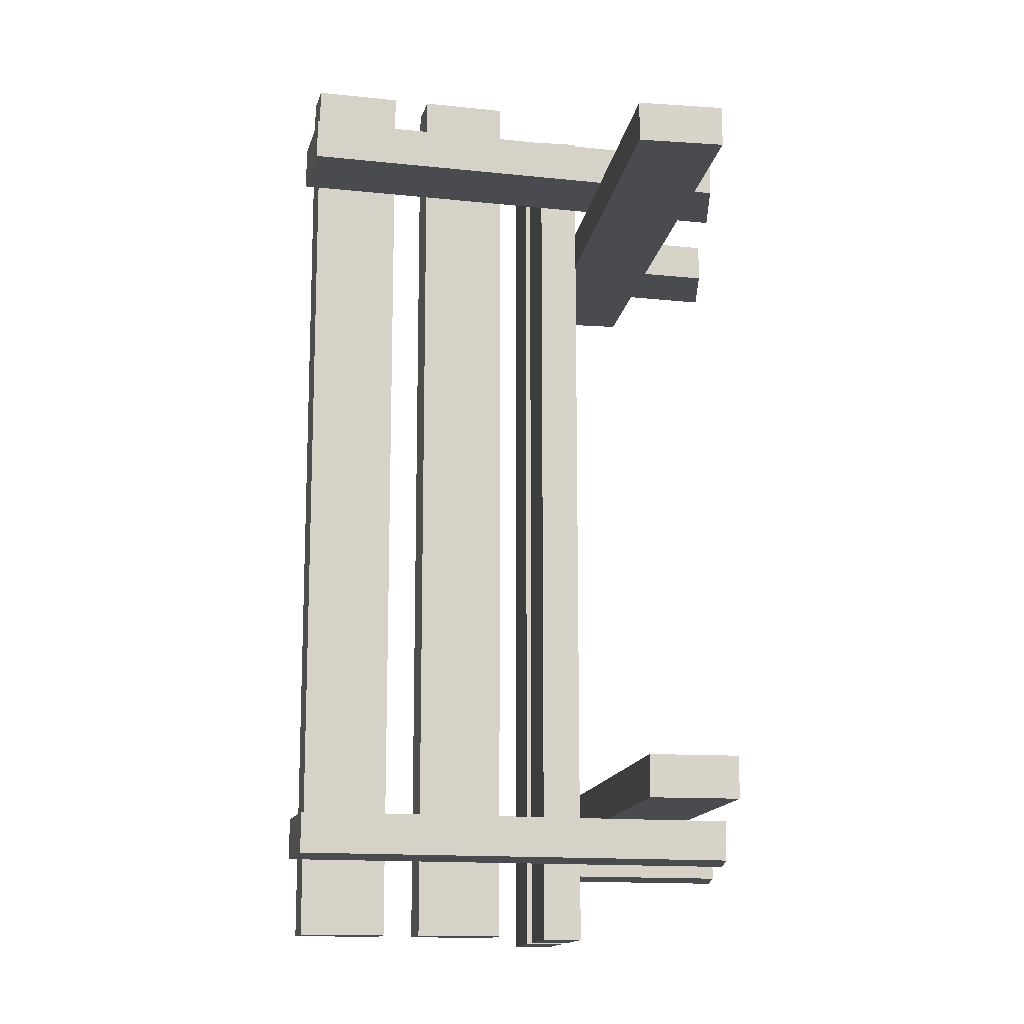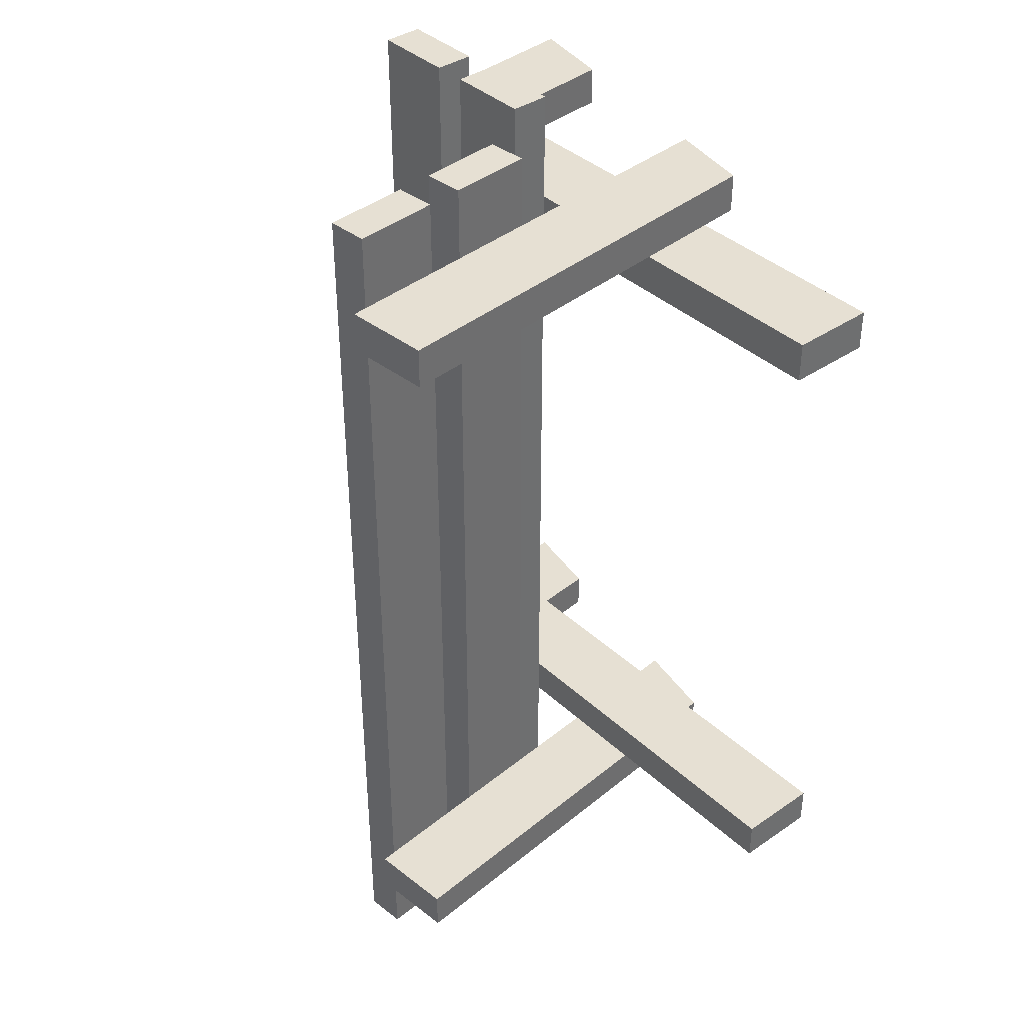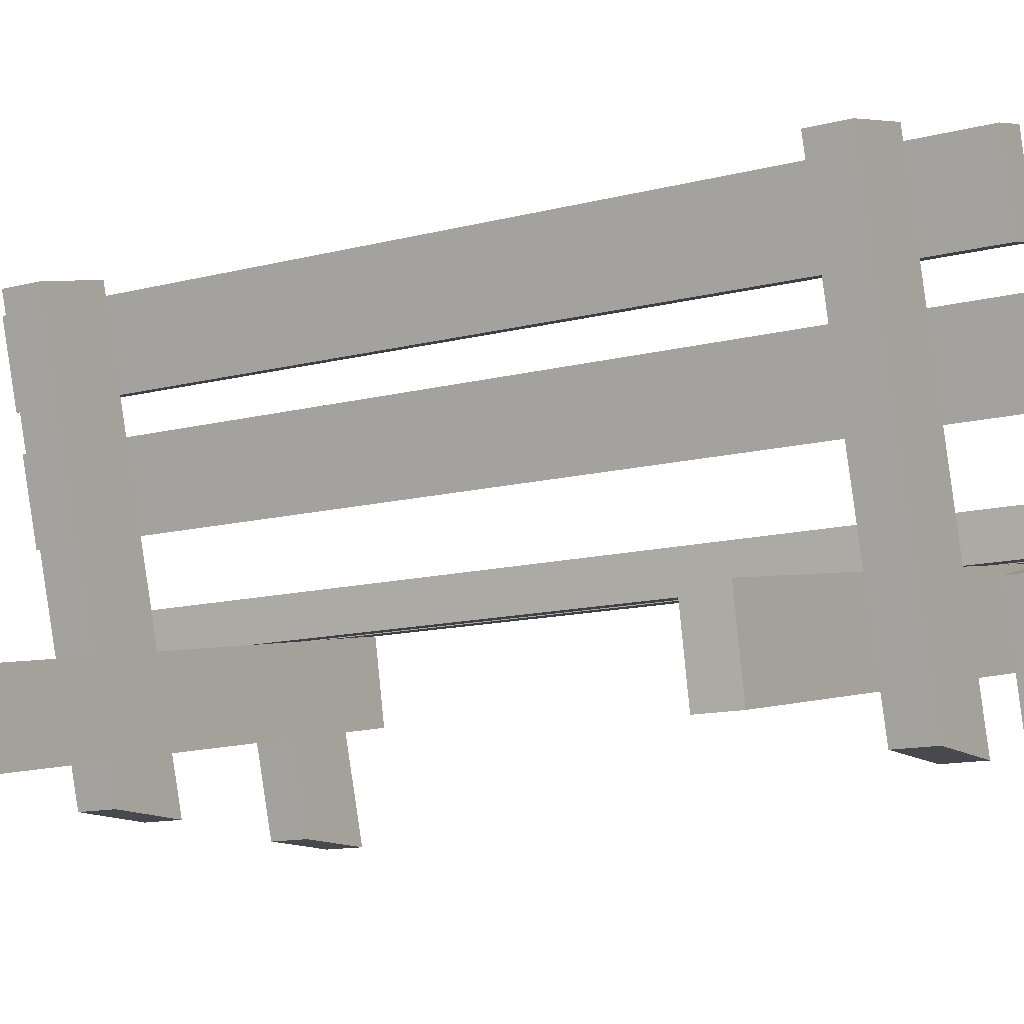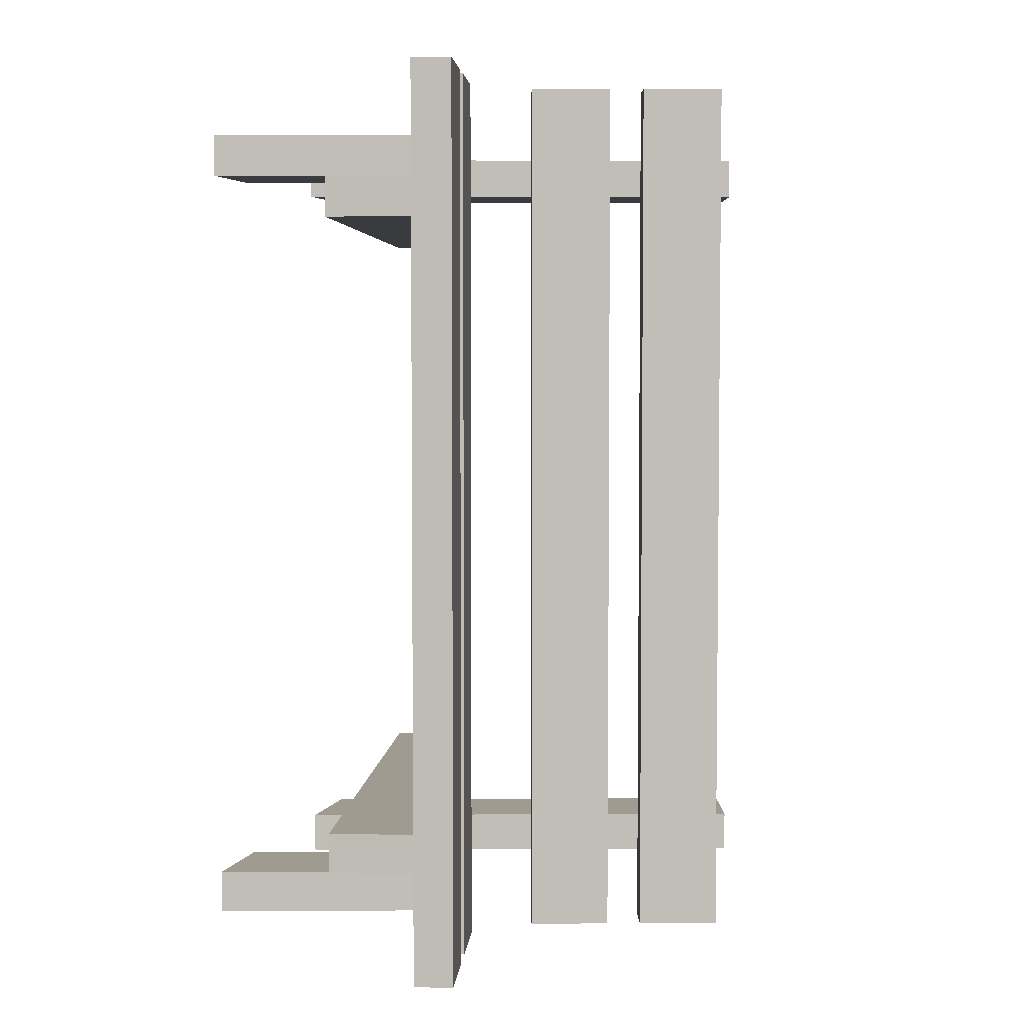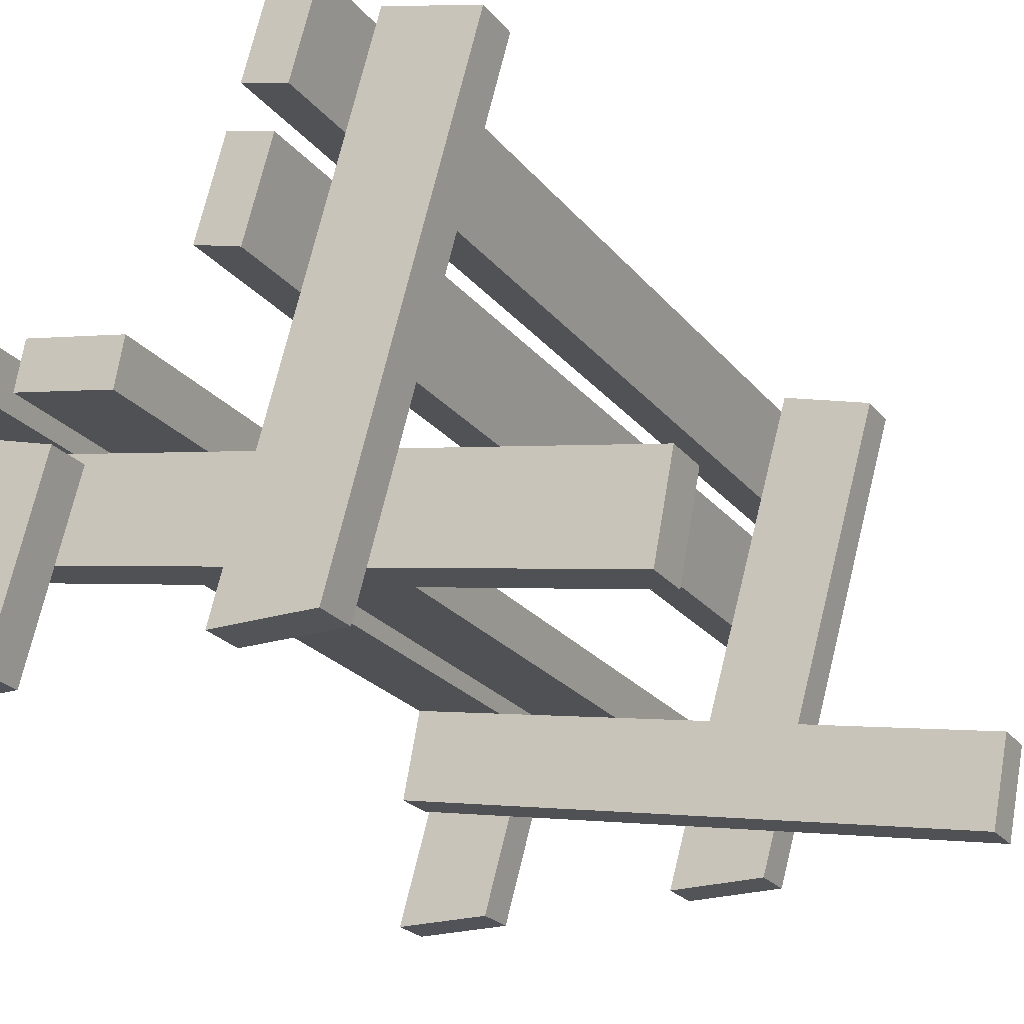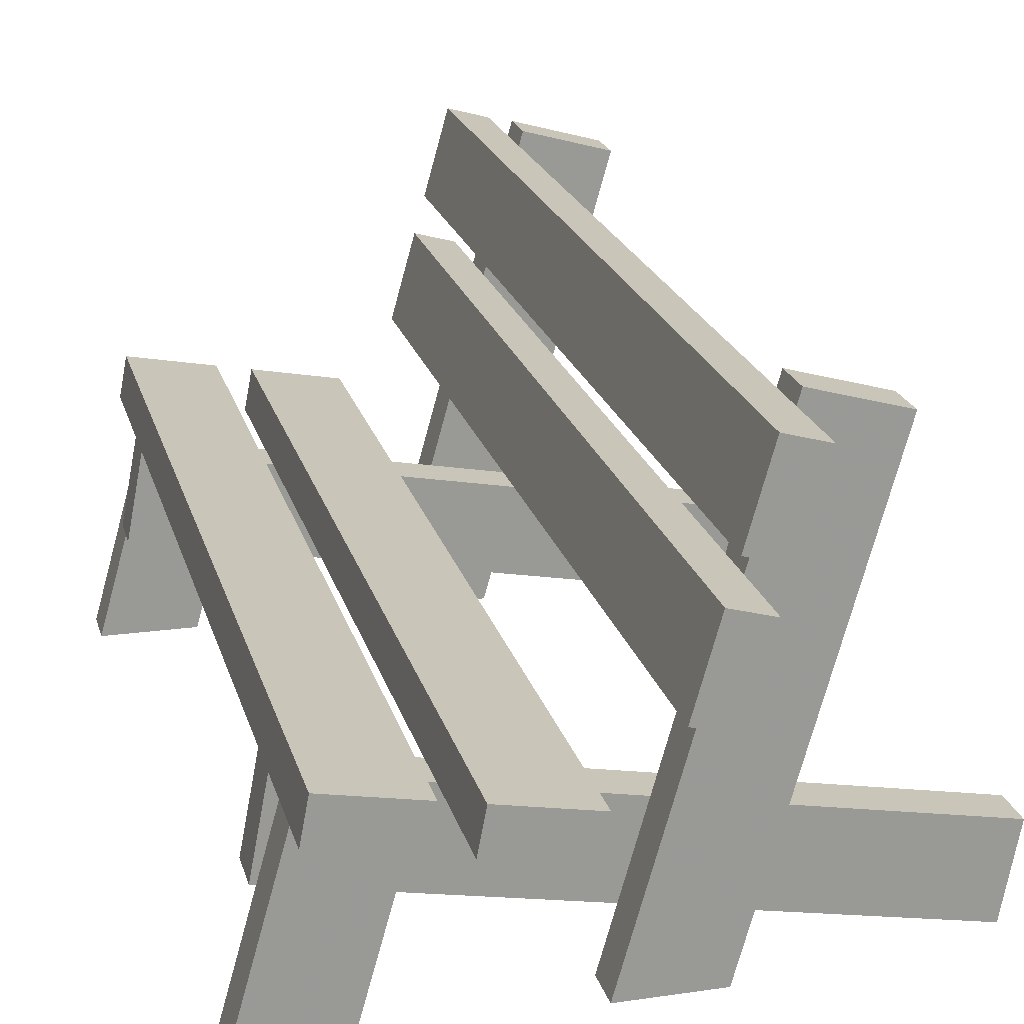
<metadata>
{"format":"obj","ext":"obj","renderer":"f3d","projection":"perspective","resolution":1024,"background":"white","views":[{"elev":-13.9,"azim":-87.7,"up":"+Z"},{"elev":38.5,"azim":-120.0,"up":"+Z"},{"elev":-12.5,"azim":-58.5,"up":"+Y"},{"elev":4.2,"azim":104.9,"up":"+Z"},{"elev":-22.8,"azim":-152.3,"up":"+Y"},{"elev":21.1,"azim":165.7,"up":"+Y"}]}
</metadata>
<code>
o mesh1.006_mesh1-geometry
v 0.147 -0.04182 -0.389
v 0.2173 -0.0284 0.389
v 0.147 -0.04182 0.389
v 0.2173 -0.0284 -0.389
v 0.1407 -0.008702 0.389
v 0.1407 -0.008702 -0.389
v 0.211 0.004709 0.389
v 0.211 0.004709 -0.389
f 1 2 3
f 2 1 4
f 2 5 3
f 3 6 1
f 6 4 1
f 4 7 2
f 5 2 7
f 6 3 5
f 4 6 8
f 7 4 8
f 7 6 5
f 6 7 8
f 3 2 1
f 4 1 2
f 3 5 2
f 1 6 3
f 1 4 6
f 2 7 4
f 7 2 5
f 5 3 6
f 8 6 4
f 8 4 7
f 5 6 7
f 8 7 6
o mesh6.002_mesh6-geometry
v -0.05178 -0.188 -0.3256
v -0.08323 0.1883 -0.3256
v 0.02265 -0.1883 -0.3256
v -0.1521 0.169 -0.3256
v 0.02265 -0.1883 -0.2919
v -0.05178 -0.188 -0.2919
v -0.1521 0.169 -0.2919
v -0.08323 0.1883 -0.2919
f 9 10 11
f 10 9 12
f 11 10 9
f 12 9 10
f 10 13 11
f 11 13 10
f 11 14 9
f 9 14 11
f 9 15 12
f 12 15 9
f 15 10 12
f 12 10 15
f 13 10 16
f 16 10 13
f 14 11 13
f 13 11 14
f 15 9 14
f 14 9 15
f 10 15 16
f 16 15 10
f 16 14 13
f 13 14 16
f 14 16 15
f 15 16 14
o mesh1.005_mesh1-geometry
v 0.2173 -0.0284 -0.2919
v -0.238 -0.1881 -0.2919
v -0.2514 -0.1178 -0.2919
v 0.2307 -0.09871 -0.2919
v -0.2514 -0.1178 -0.2582
v 0.2173 -0.0284 -0.2582
v -0.238 -0.1881 -0.2582
v 0.2307 -0.09871 -0.2582
f 17 18 19
f 18 17 20
f 18 21 19
f 19 22 17
f 22 20 17
f 20 23 18
f 21 18 23
f 22 19 21
f 20 22 24
f 23 20 24
f 23 22 21
f 22 23 24
f 19 18 17
f 20 17 18
f 19 21 18
f 17 22 19
f 17 20 22
f 18 23 20
f 23 18 21
f 21 19 22
f 24 22 20
f 24 20 23
f 21 22 23
f 24 23 22
o mesh5.002_mesh5-geometry
v 0.2073 -0.03121 -0.2919
v 0.1771 -0.1883 -0.2919
v 0.2514 -0.1881 -0.2919
v 0.1384 -0.05058 -0.2919
v 0.2514 -0.1881 -0.3256
v 0.1384 -0.05058 -0.3256
v 0.1771 -0.1883 -0.3256
v 0.2073 -0.03121 -0.3256
f 25 26 27
f 26 25 28
f 26 29 27
f 29 25 27
f 25 30 28
f 30 26 28
f 29 26 31
f 25 29 32
f 30 25 32
f 26 30 31
f 31 32 29
f 32 31 30
f 27 26 25
f 28 25 26
f 27 29 26
f 27 25 29
f 28 30 25
f 28 26 30
f 31 26 29
f 32 29 25
f 32 25 30
f 31 30 26
f 29 32 31
f 30 31 32
o mesh1.004_mesh1-geometry
v -0.000593 0.01895 -0.389
v -0.01996 0.08785 0.389
v -0.000593 0.01895 0.389
v -0.01996 0.08785 -0.389
v -0.03305 0.00983 0.389
v -0.03305 0.00983 -0.389
v -0.05241 0.07873 0.389
v -0.05241 0.07873 -0.389
f 33 34 35
f 34 33 36
f 34 37 35
f 35 38 33
f 38 36 33
f 36 39 34
f 37 34 39
f 38 35 37
f 36 38 40
f 39 36 40
f 39 38 37
f 38 39 40
f 35 34 33
f 36 33 34
f 35 37 34
f 33 38 35
f 33 36 38
f 34 39 36
f 39 34 37
f 37 35 38
f 40 38 36
f 40 36 39
f 37 38 39
f 40 39 38
o mesh4.002_mesh4-geometry
v 0.02265 -0.1883 0.327
v -0.08322 0.1883 0.327
v -0.05178 -0.188 0.327
v 0.02265 -0.1883 0.2933
v -0.1521 0.169 0.327
v -0.05178 -0.188 0.2933
v -0.08322 0.1883 0.2933
v -0.1521 0.169 0.2933
f 41 42 43
f 43 42 41
f 41 44 42
f 42 44 41
f 45 43 42
f 42 43 45
f 43 46 41
f 41 46 43
f 44 41 46
f 46 41 44
f 47 42 44
f 44 42 47
f 45 48 43
f 43 48 45
f 45 42 48
f 48 42 45
f 46 43 48
f 48 43 46
f 44 46 47
f 47 46 44
f 47 48 42
f 42 48 47
f 48 47 46
f 46 47 48
o mesh3.002_mesh3-geometry
v -0.2514 -0.1178 0.2933
v -0.238 -0.1881 0.2933
v 0.2173 -0.02841 0.2933
v -0.2514 -0.1178 0.2596
v 0.2307 -0.09871 0.2933
v 0.2173 -0.02841 0.2596
v -0.238 -0.1881 0.2596
v 0.2307 -0.09871 0.2596
f 49 50 51
f 49 52 50
f 53 51 50
f 51 54 49
f 52 49 54
f 55 50 52
f 51 53 54
f 50 55 53
f 52 54 55
f 56 54 53
f 56 53 55
f 56 55 54
f 51 50 49
f 50 52 49
f 50 51 53
f 49 54 51
f 54 49 52
f 52 50 55
f 54 53 51
f 53 55 50
f 55 54 52
f 53 54 56
f 55 53 56
f 54 55 56
o mesh2.002_mesh2-geometry
v 0.2514 -0.1881 0.2933
v 0.1771 -0.1883 0.2933
v 0.2073 -0.03121 0.2933
v 0.2514 -0.1881 0.327
v 0.1384 -0.05058 0.2933
v 0.1771 -0.1883 0.327
v 0.1384 -0.05058 0.327
v 0.2073 -0.03121 0.327
f 57 58 59
f 57 60 58
f 61 59 58
f 57 59 60
f 62 58 60
f 61 63 59
f 61 58 63
f 64 60 59
f 62 63 58
f 60 64 62
f 64 59 63
f 63 62 64
f 59 58 57
f 58 60 57
f 58 59 61
f 60 59 57
f 60 58 62
f 59 63 61
f 63 58 61
f 59 60 64
f 58 63 62
f 62 64 60
f 63 59 64
f 64 62 63
o mesh1.003_mesh1-geometry
v 0.04897 -0.06051 -0.389
v 0.1193 -0.0471 0.389
v 0.04897 -0.06051 0.389
v 0.1193 -0.0471 -0.389
v 0.04265 -0.0274 0.389
v 0.04265 -0.0274 -0.389
v 0.113 -0.01399 0.389
v 0.113 -0.01399 -0.389
f 65 66 67
f 66 65 68
f 66 69 67
f 67 70 65
f 70 68 65
f 68 71 66
f 69 66 71
f 70 67 69
f 68 70 72
f 71 68 72
f 71 70 69
f 70 71 72
f 67 66 65
f 68 65 66
f 67 69 66
f 65 70 67
f 65 68 70
f 66 71 68
f 71 66 69
f 69 67 70
f 72 70 68
f 72 68 71
f 69 70 71
f 72 71 70
o mesh1.002_mesh1-geometry
v -0.02824 0.1173 -0.389
v -0.04761 0.1862 0.389
v -0.02824 0.1173 0.389
v -0.04761 0.1862 -0.389
v -0.06069 0.1082 0.389
v -0.06069 0.1082 -0.389
v -0.08006 0.1771 0.389
v -0.08006 0.1771 -0.389
f 73 74 75
f 74 73 76
f 74 77 75
f 75 78 73
f 78 76 73
f 76 79 74
f 77 74 79
f 78 75 77
f 76 78 80
f 79 76 80
f 79 78 77
f 78 79 80
f 75 74 73
f 76 73 74
f 75 77 74
f 73 78 75
f 73 76 78
f 74 79 76
f 79 74 77
f 77 75 78
f 80 78 76
f 80 76 79
f 77 78 79
f 80 79 78

</code>
